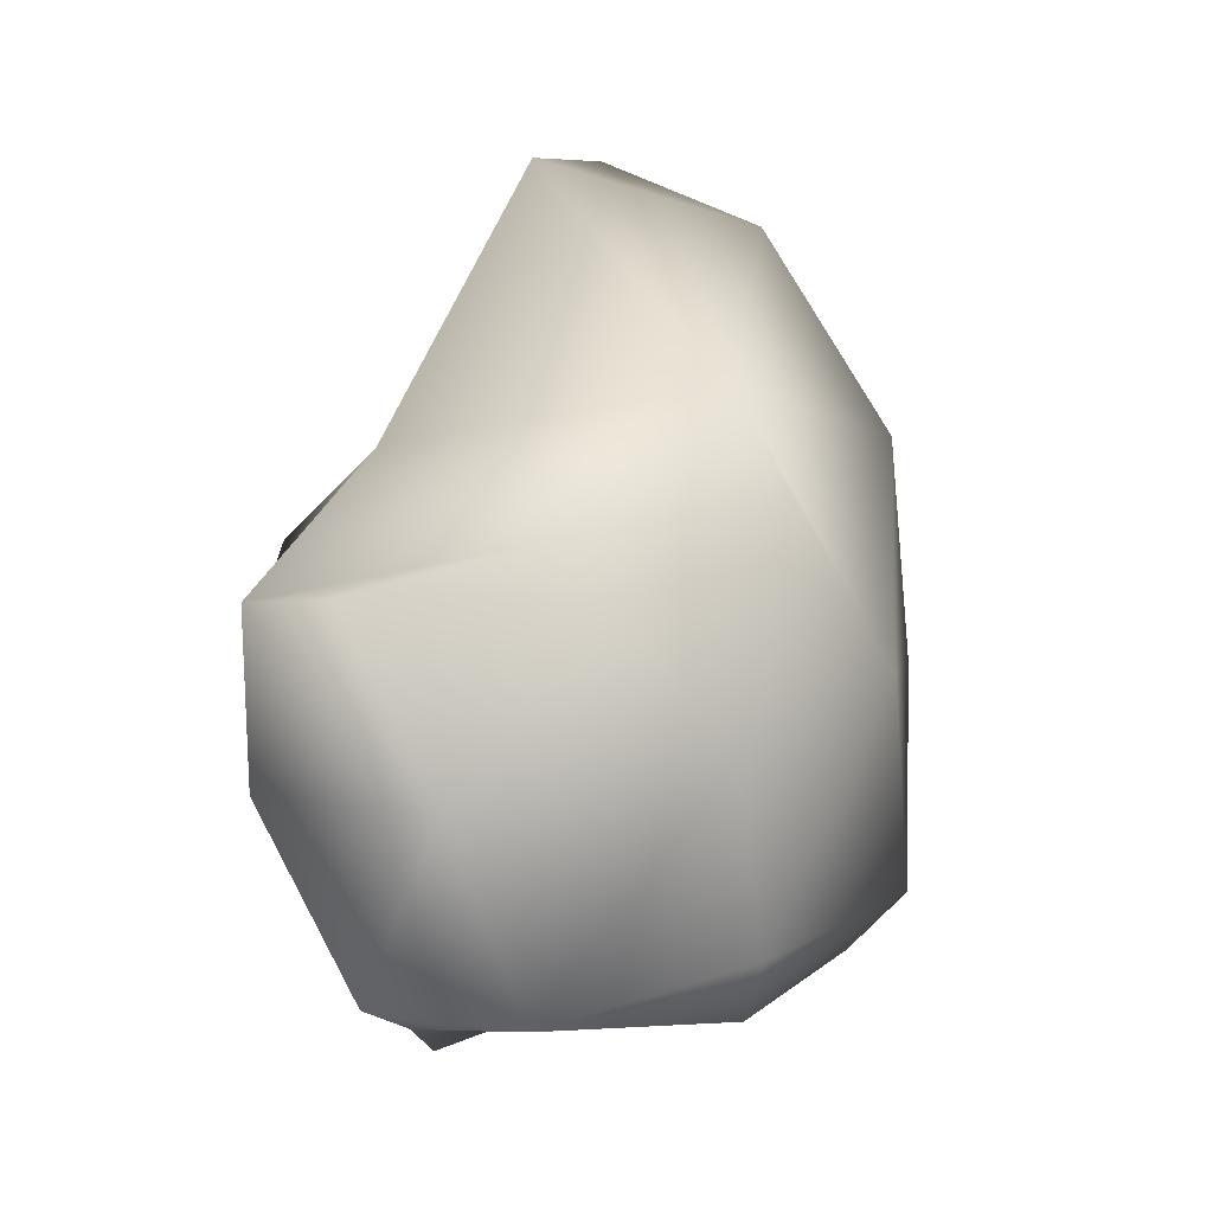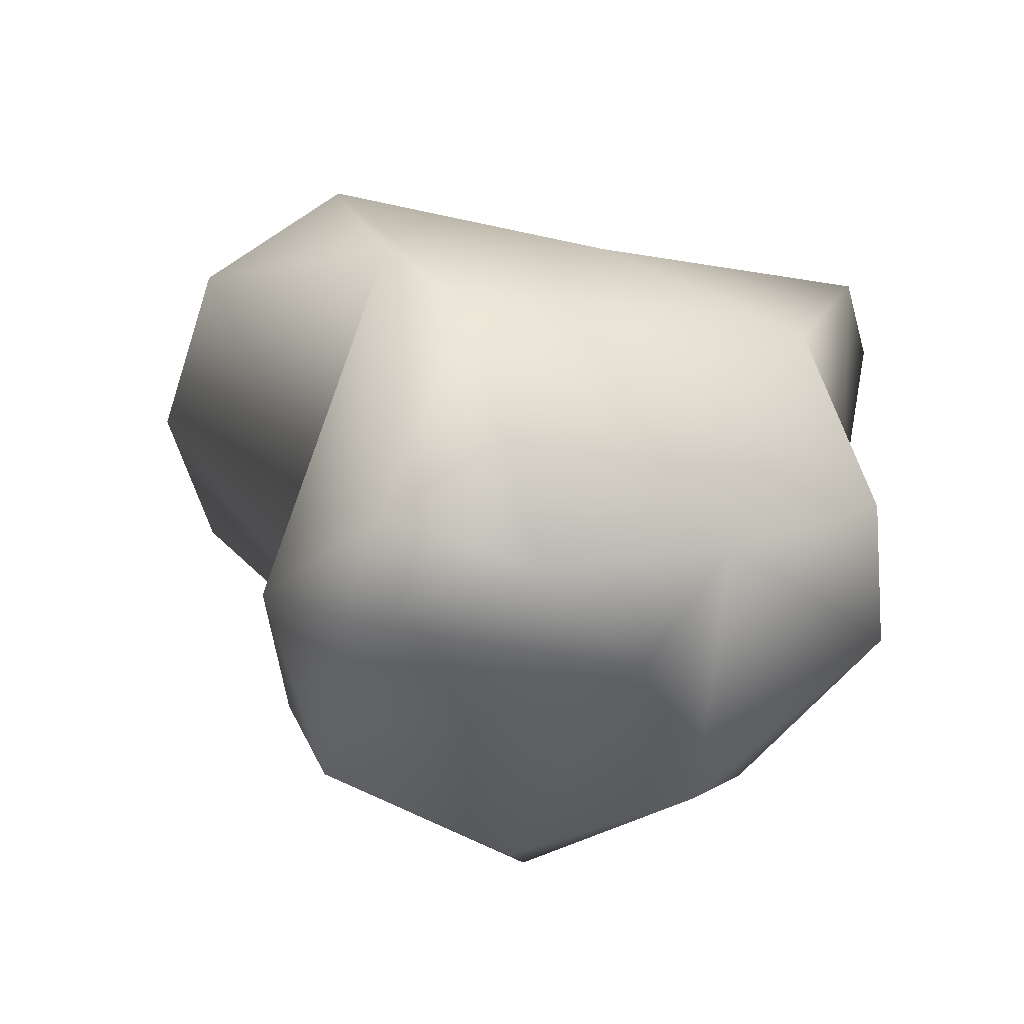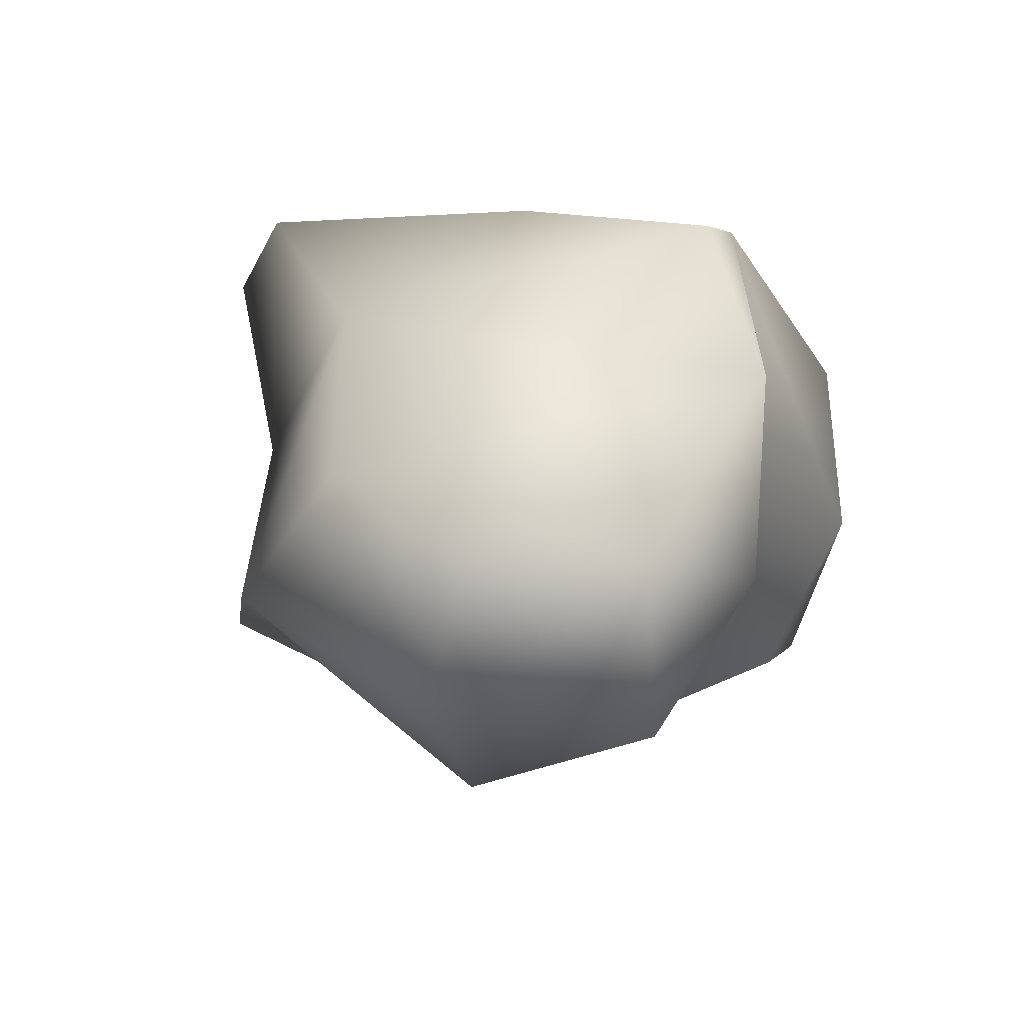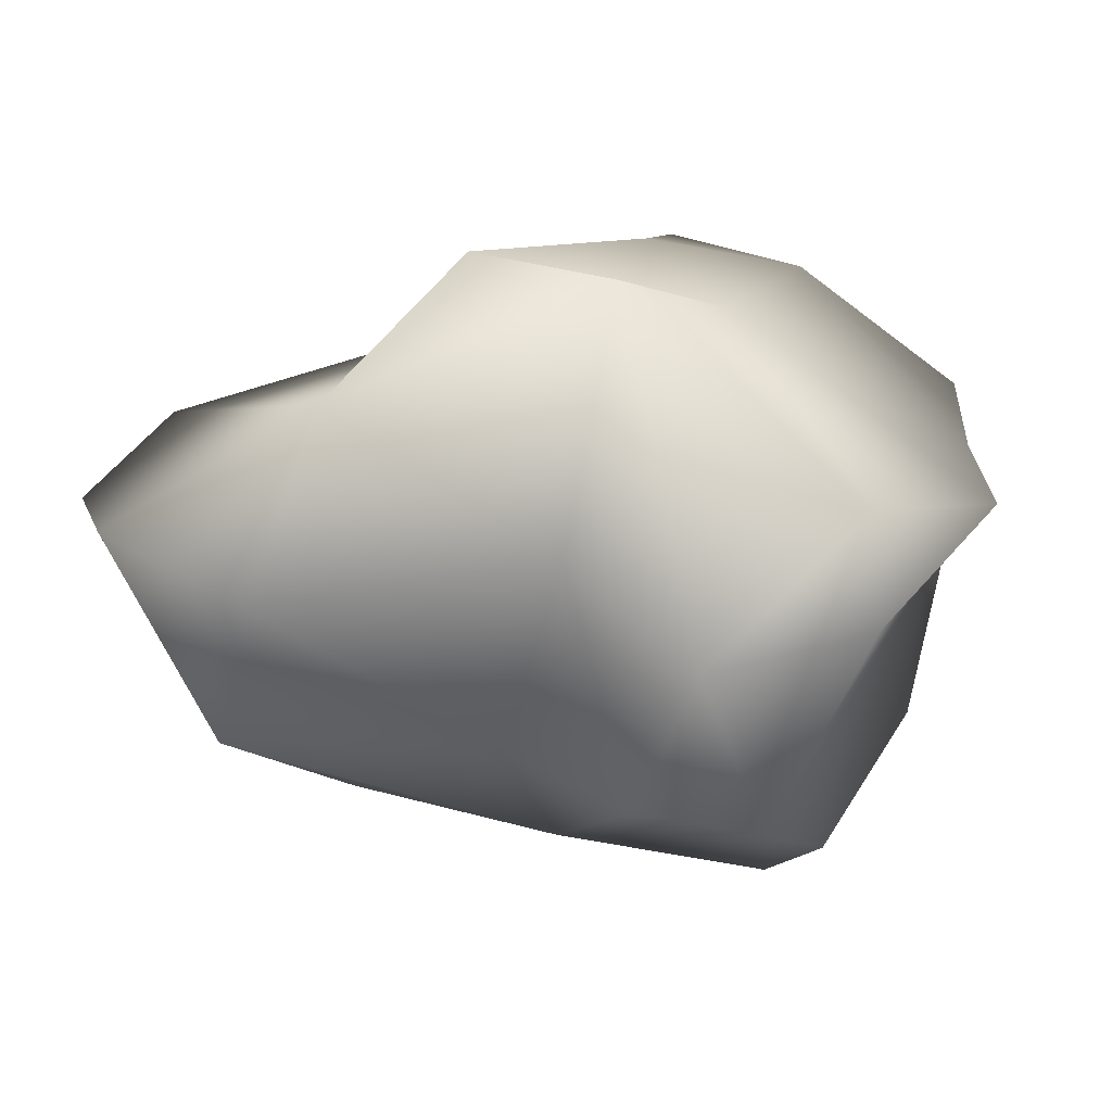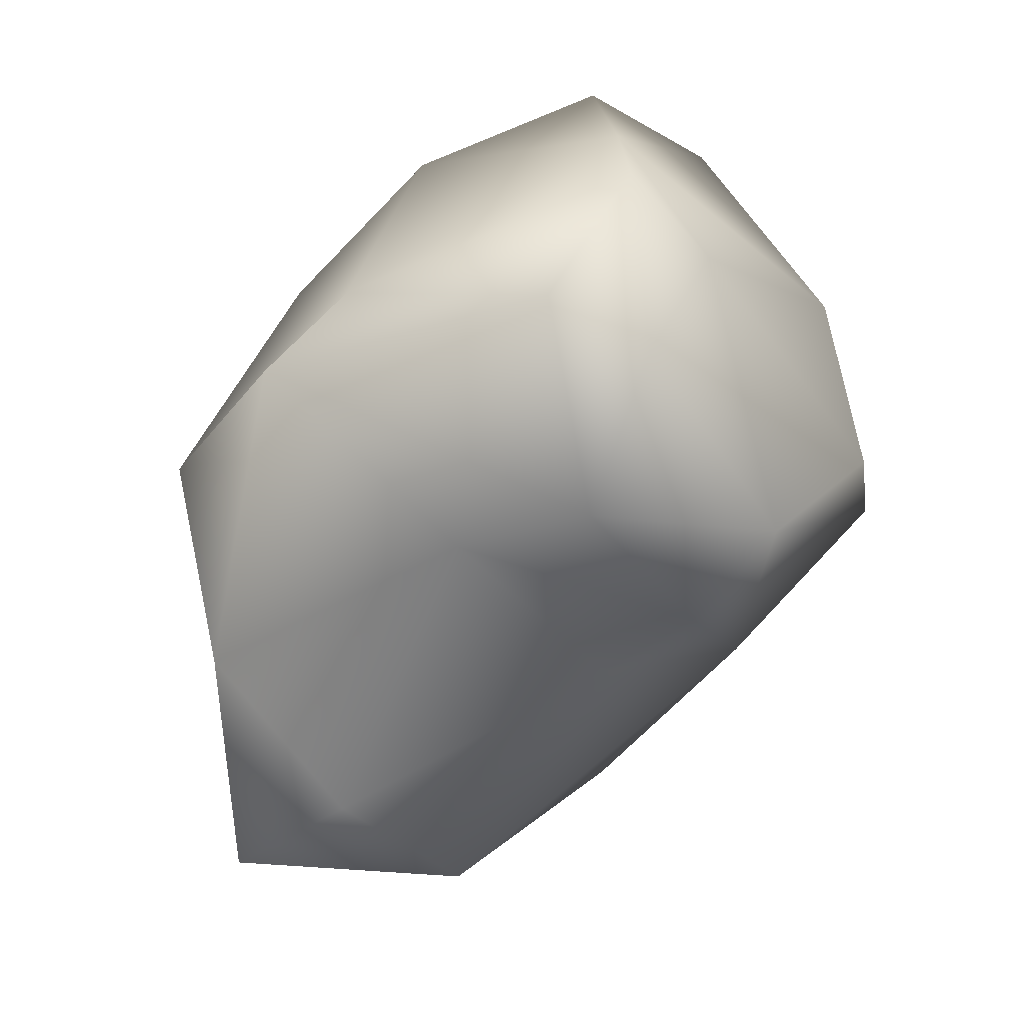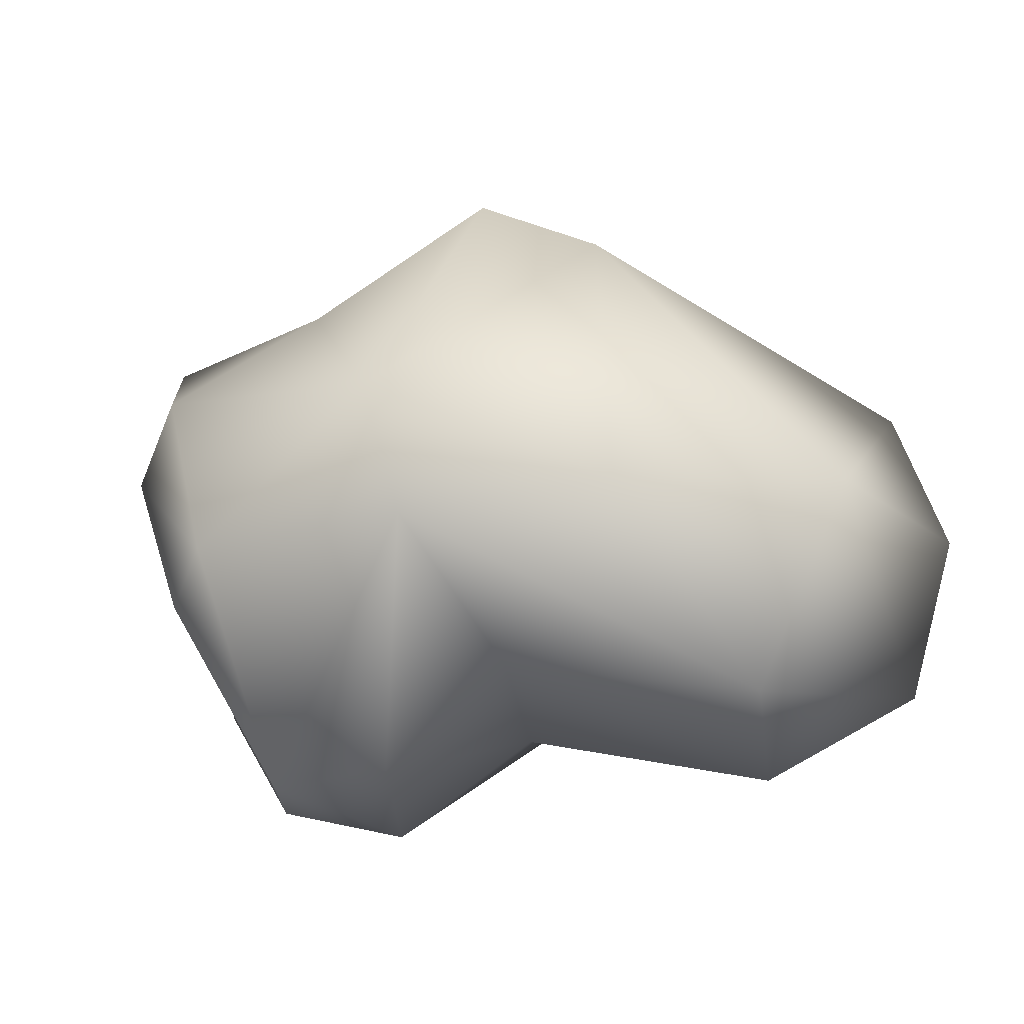
<metadata>
{"format":"obj","ext":"obj","renderer":"f3d","projection":"perspective","resolution":1024,"background":"white","views":[{"elev":74.3,"azim":110.4,"up":"+Y"},{"elev":9.3,"azim":60.0,"up":"+Z"},{"elev":26.8,"azim":-77.8,"up":"+Z"},{"elev":-74.4,"azim":12.0,"up":"+Y"},{"elev":-73.1,"azim":71.2,"up":"+Y"},{"elev":-8.6,"azim":-145.1,"up":"+Y"}]}
</metadata>
<code>
o Icosphere
v -0.2901 0.3888 -0.8354
v 0.6086 0.4339 -0.7591
v -0.159 0.9813 0.1177
v -0.2099 -0.702 0.2229
v 1.075 0.05914 0.1089
v -1.665 -0.07731 0.5554
v -0.3309 0.6466 0.7217
v -0.4564 -0.04306 -0.8641
v 0.5993 0.8443 0.1492
v 0.1741 0.7238 -0.5103
v 0.1099 -0.594 0.9634
v 0.8104 -0.07767 -0.2946
v -1.108 -0.8534 0.3051
v -0.2919 -0.5619 1.127
v 0.2145 0.1424 0.9504
v 1.029 0.6704 -0.2507
v -0.4679 1.033 -0.4295
v -0.1601 -0.8265 -0.5341
v -1.335 -0.5937 -0.1514
v -0.744 0.9235 -0.1648
v 0.2459 1.199 0.566
v 0.3065 1.078 0.8035
v 0.7417 0.1644 -0.7626
v -1.568 0.07003 -0.00116
v -1.408 0.3784 0.6776
v 0.6934 0.5973 0.6846
v 1.122 0.5668 0.1971
v 0.1783 -0.1343 -1.084
v 0.3718 -0.3002 -0.9786
v -1.076 0.04465 -0.5915
v -1.525 -0.5845 0.5538
v -0.7751 -0.8207 0.8334
v 0.3987 -0.4654 0.7973
v 1.055 -0.582 0.08988
v 0.2036 -0.8731 -0.6691
v -0.5256 -0.4911 -0.3818
v 0.6253 -0.9472 -0.1043
v 0.6807 -0.9064 0.2332
v 0.1133 -1.034 -0.0934
f 33 38 34
f 39 35 37
f 33 34 5
f 31 13 32
f 35 29 12
f 19 24 30
f 20 17 1
f 2 10 16
f 10 17 3
f 1 17 10
f 20 3 17
f 33 15 14 11
f 20 7 3
f 3 21 9
f 26 9 22
f 26 27 9
f 23 2 16
f 8 1 28
f 25 24 6
f 20 24 25
f 7 15 22
f 26 15 33
f 23 28 2
f 29 28 23
f 35 28 29
f 8 30 1
f 8 19 30
f 19 8 36
f 31 25 6
f 32 14 7
f 5 34 12
f 37 35 12
f 8 18 36
f 4 36 18
f 32 13 4
f 11 32 4
f 14 32 11
f 37 12 34
f 38 37 34
f 33 11 38
f 18 39 4
f 18 35 39
f 31 6 24 19
f 19 13 31
f 12 29 23
f 5 26 33
f 15 7 14
f 22 21 3 7
f 15 26 22
f 2 1 10
f 10 3 9
f 9 16 10
f 25 7 20
f 5 12 23 16
f 22 9 21
f 9 27 16
f 32 7 25 31
f 27 5 16
f 2 28 1
f 24 20 30
f 1 30 20
f 5 27 26
f 35 18 8 28
f 4 13 36
f 19 36 13
f 38 39 37
f 4 39 11
f 38 11 39

</code>
